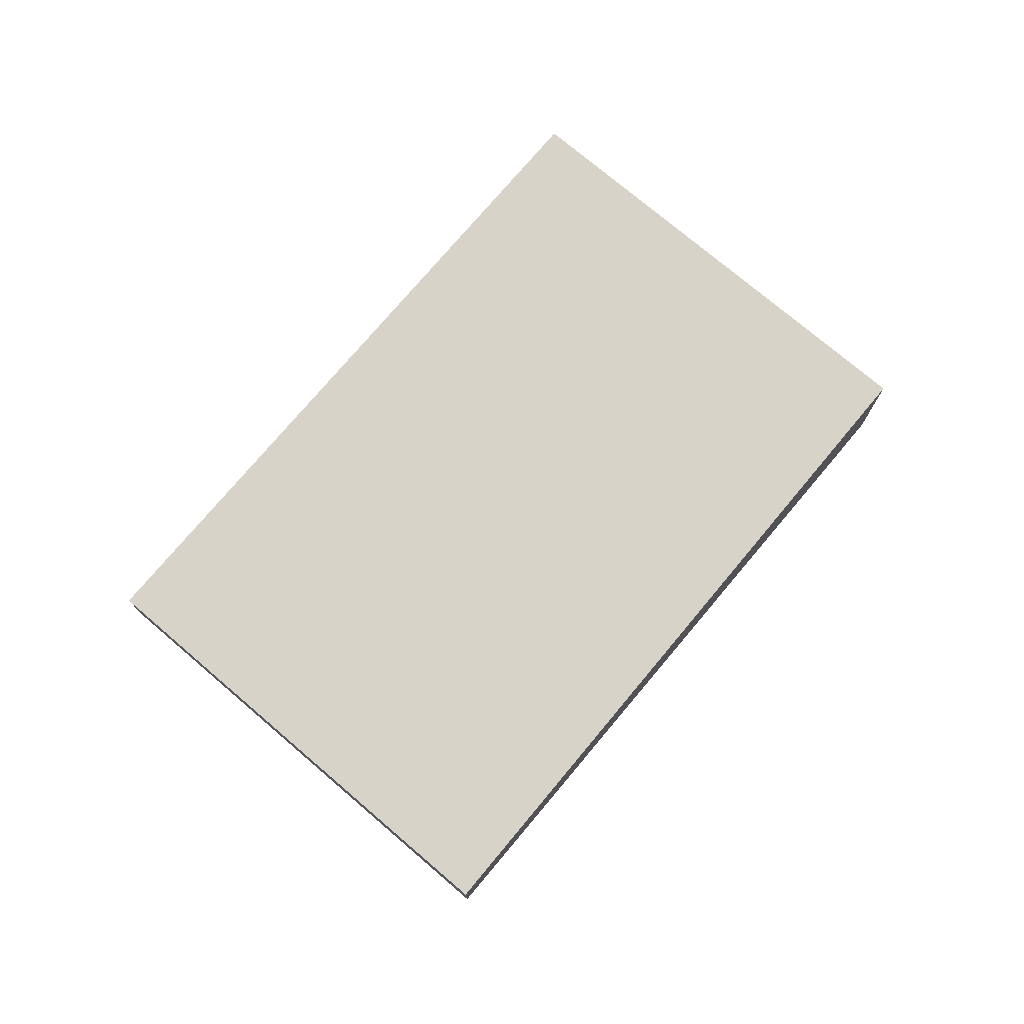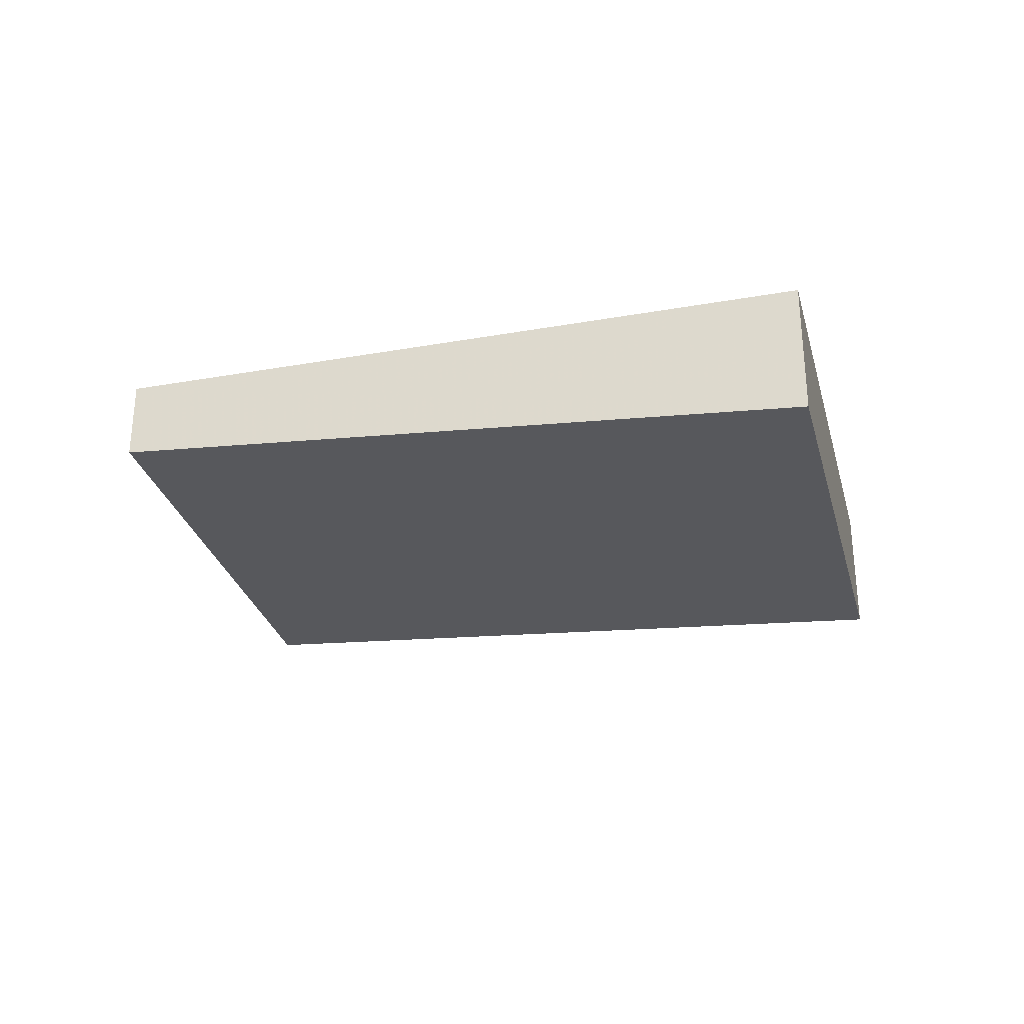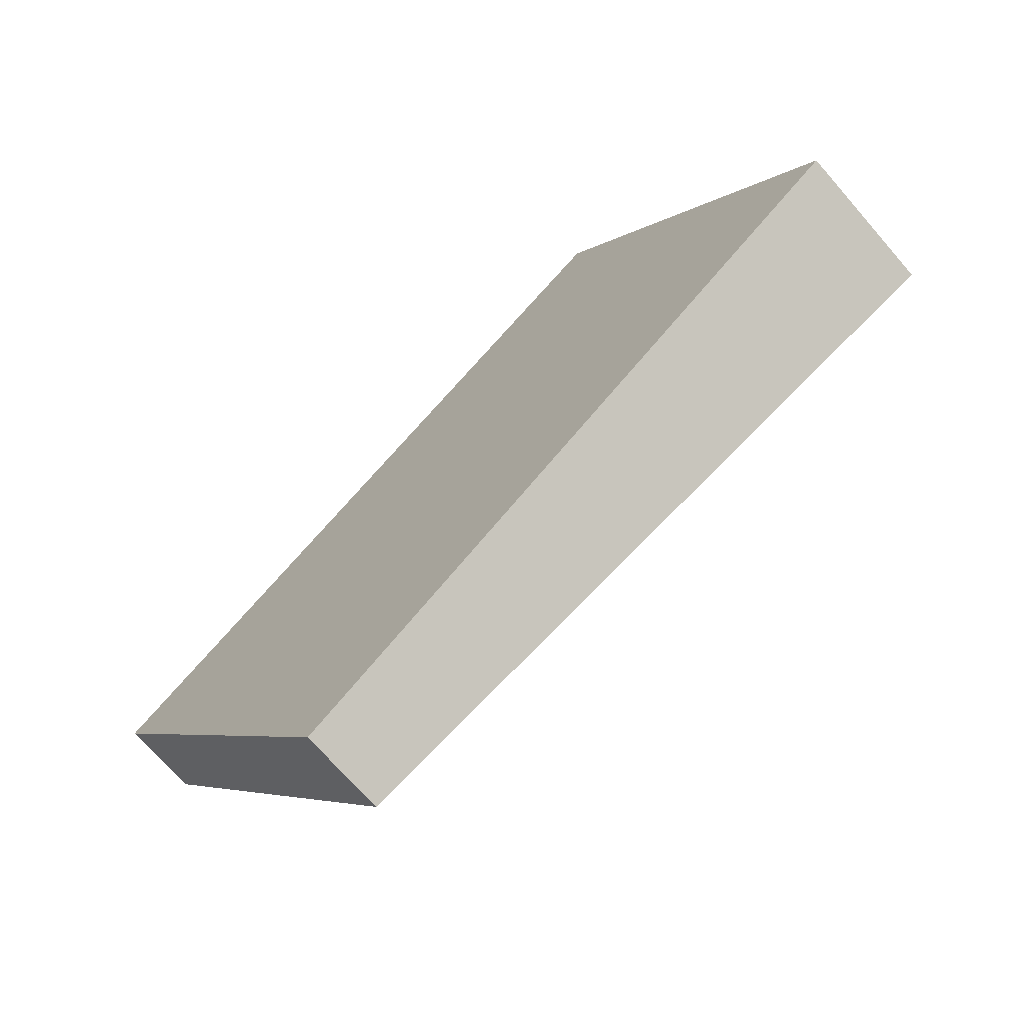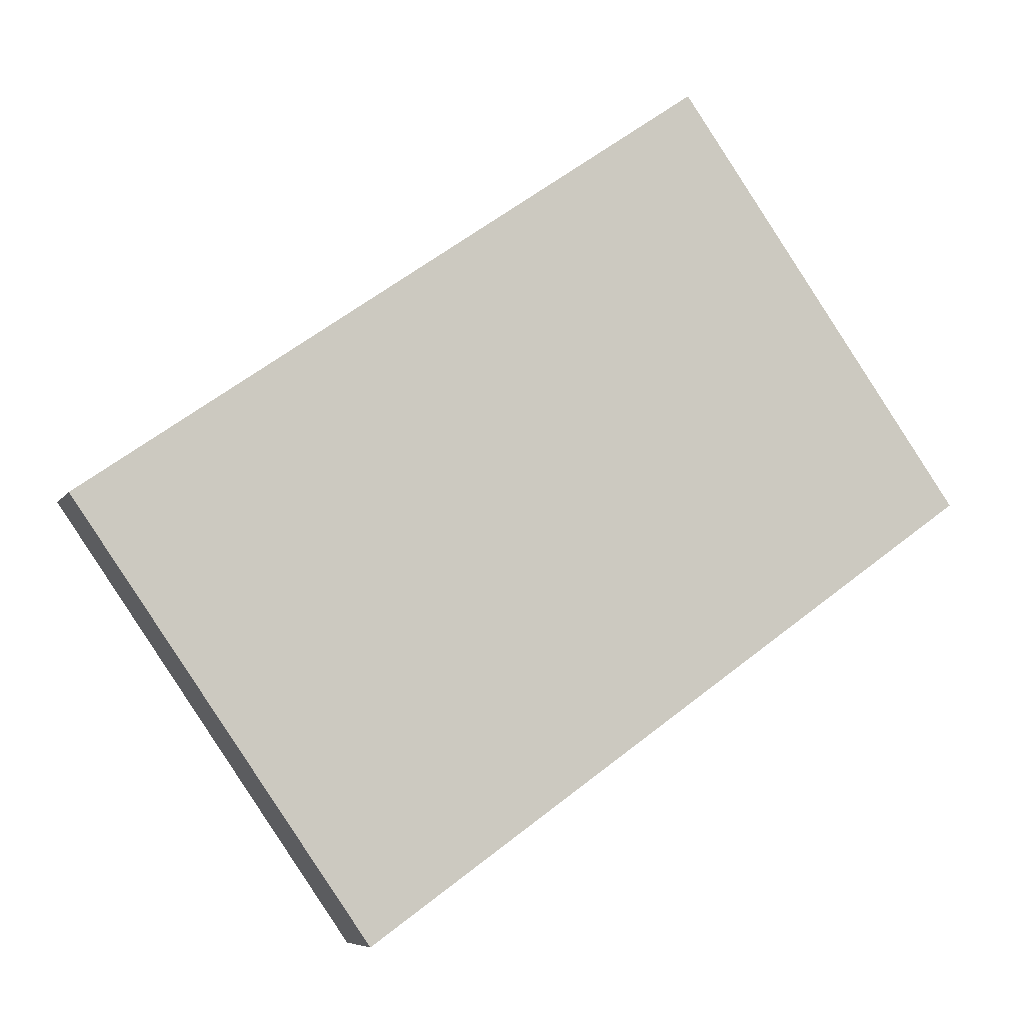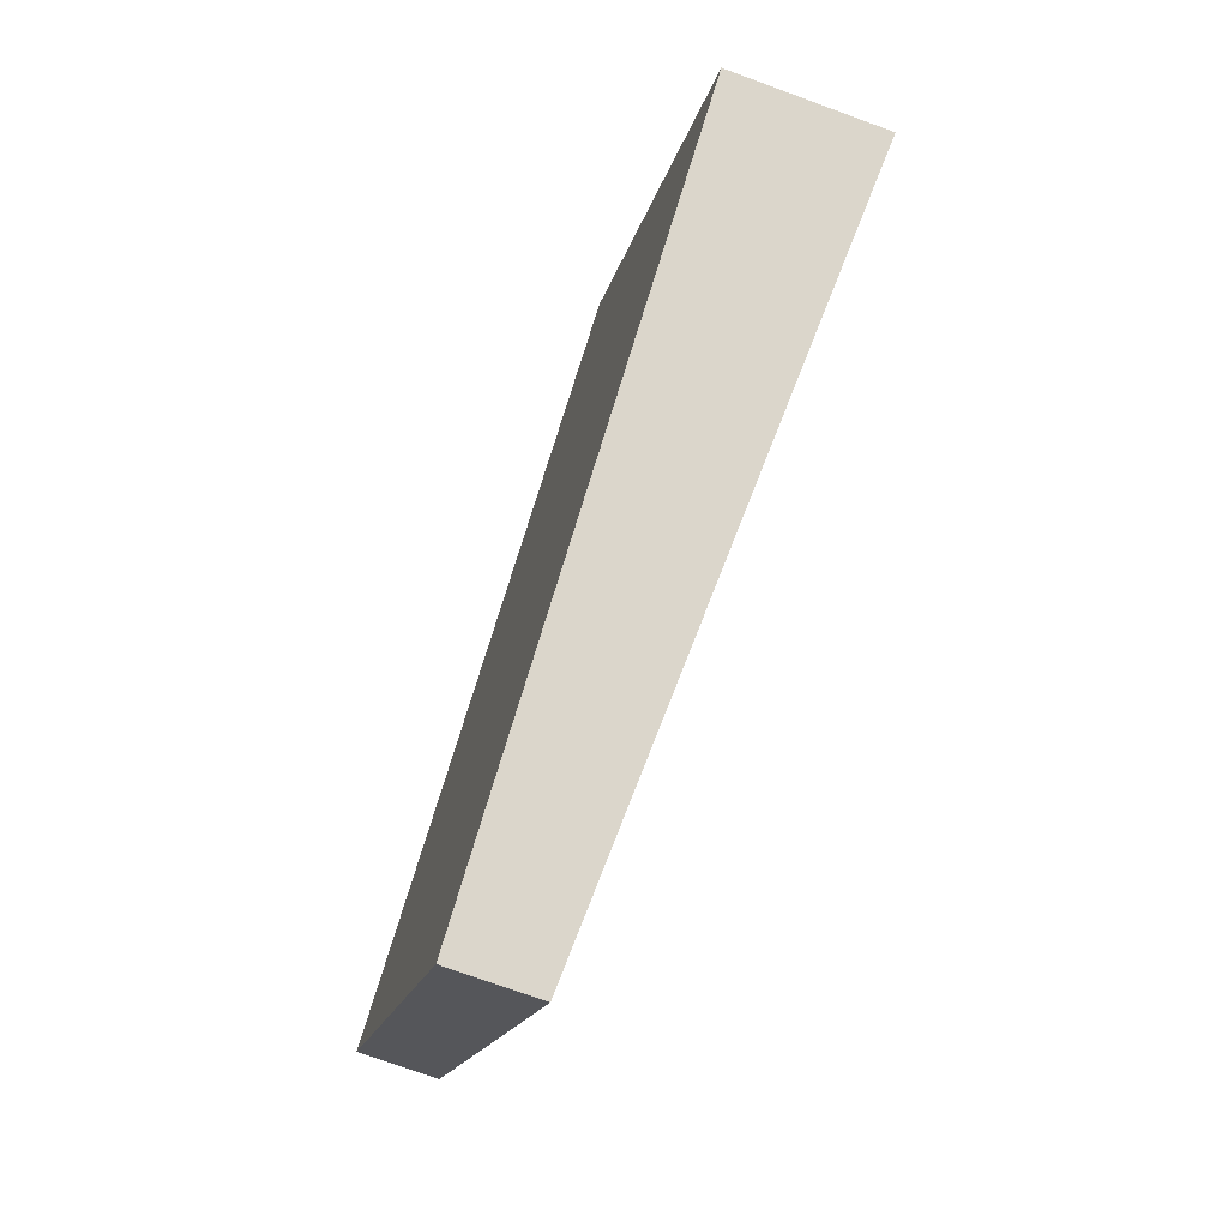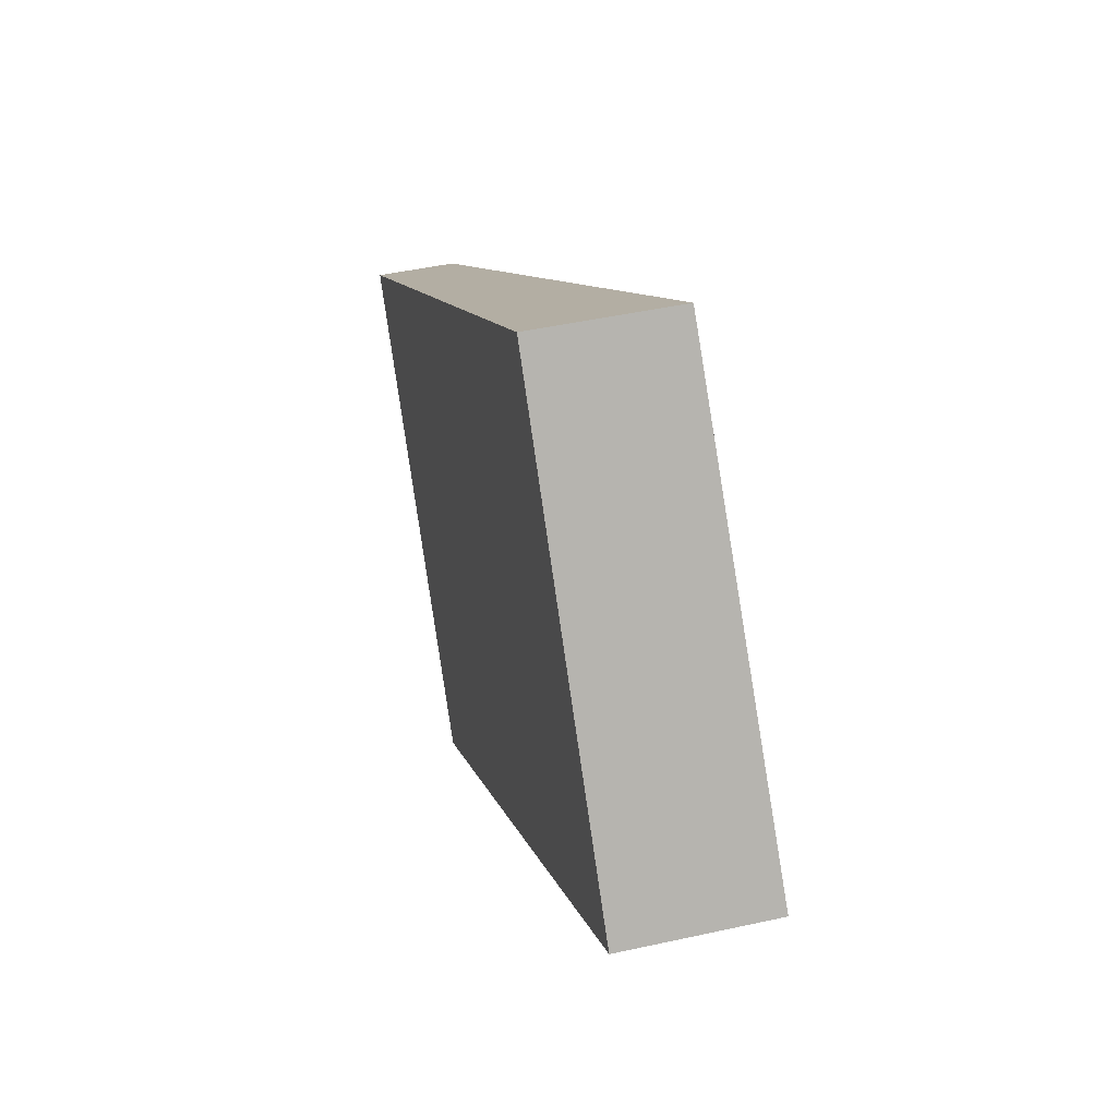
<metadata>
{"format":"obj","ext":"obj","renderer":"f3d","projection":"perspective","resolution":1024,"background":"white","views":[{"elev":76.0,"azim":-14.7,"up":"+Z"},{"elev":-31.0,"azim":49.7,"up":"+Z"},{"elev":-70.4,"azim":41.0,"up":"+Y"},{"elev":-7.0,"azim":-18.4,"up":"+Y"},{"elev":-72.7,"azim":69.9,"up":"+Y"},{"elev":45.4,"azim":75.6,"up":"+Y"}]}
</metadata>
<code>
v -2304 -291.7 -0.3063
v -2301 -290 -0.5554
v -2300 -291.6 -0.5942
v -2302 -293.3 -0.3441
v -2301 -290 -0.5554
v -2304 -291.7 -0.3063
v -2304 -291.7 0
v -2301 -290 0
v -2300 -291.6 -0.5942
v -2301 -290 -0.5554
v -2301 -290 0
v -2300 -291.6 -1.11e-16
v -2302 -293.3 -0.3441
v -2300 -291.6 -0.5942
v -2300 -291.6 -1.11e-16
v -2302 -293.3 0
v -2304 -291.7 -0.3063
v -2302 -293.3 -0.3441
v -2302 -293.3 0
v -2304 -291.7 0
v -2304 -291.7 0
v -2301 -290 0
v -2300 -291.6 0
v -2302 -293.3 0
f 2 3 4 1
f 6 7 8 5
f 10 11 12 9
f 14 15 16 13
f 18 19 20 17
f 22 23 24 21

</code>
